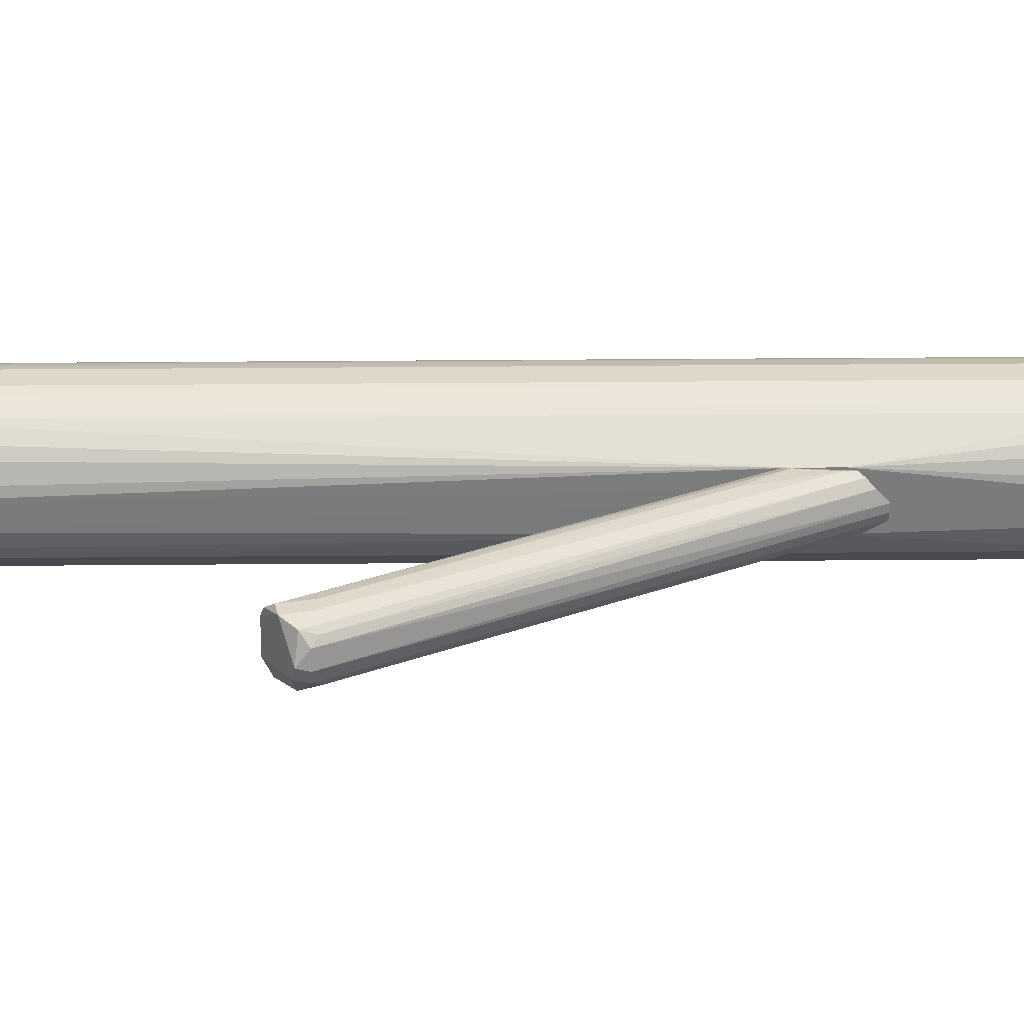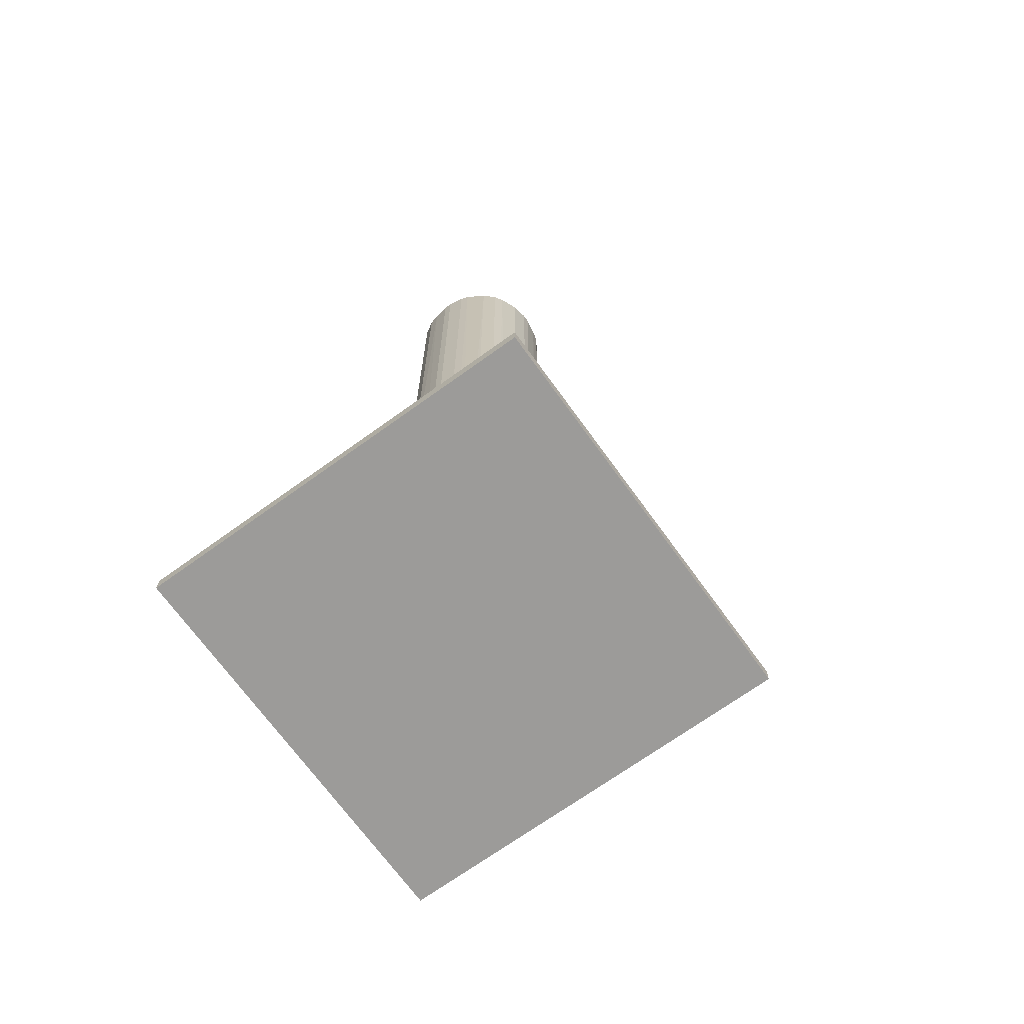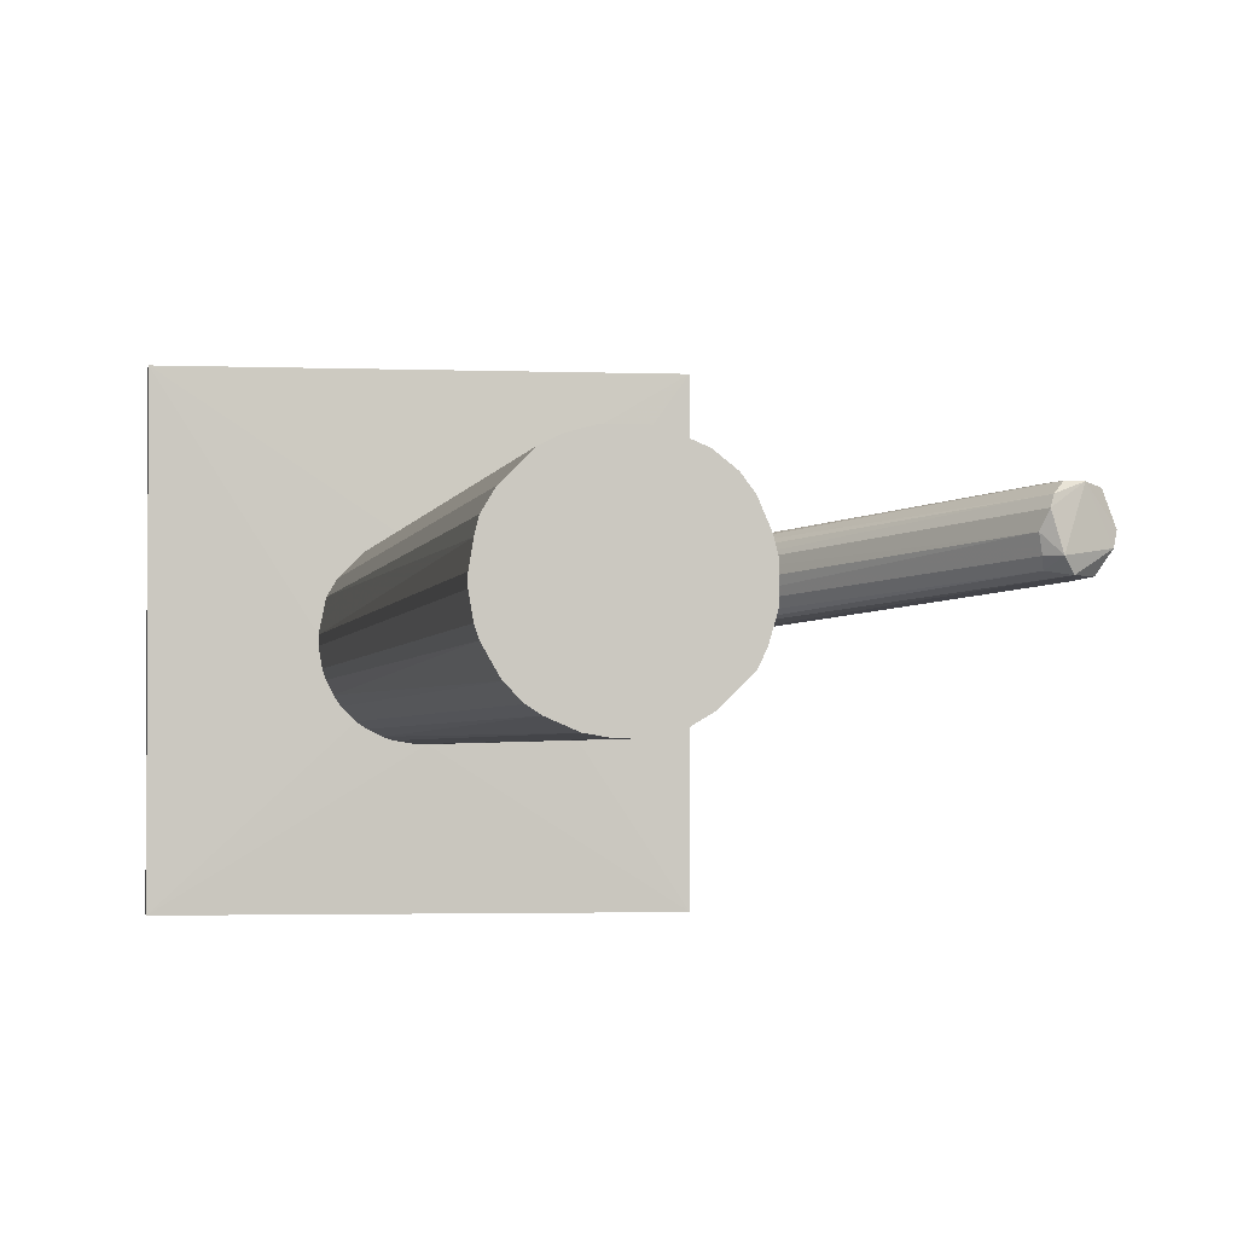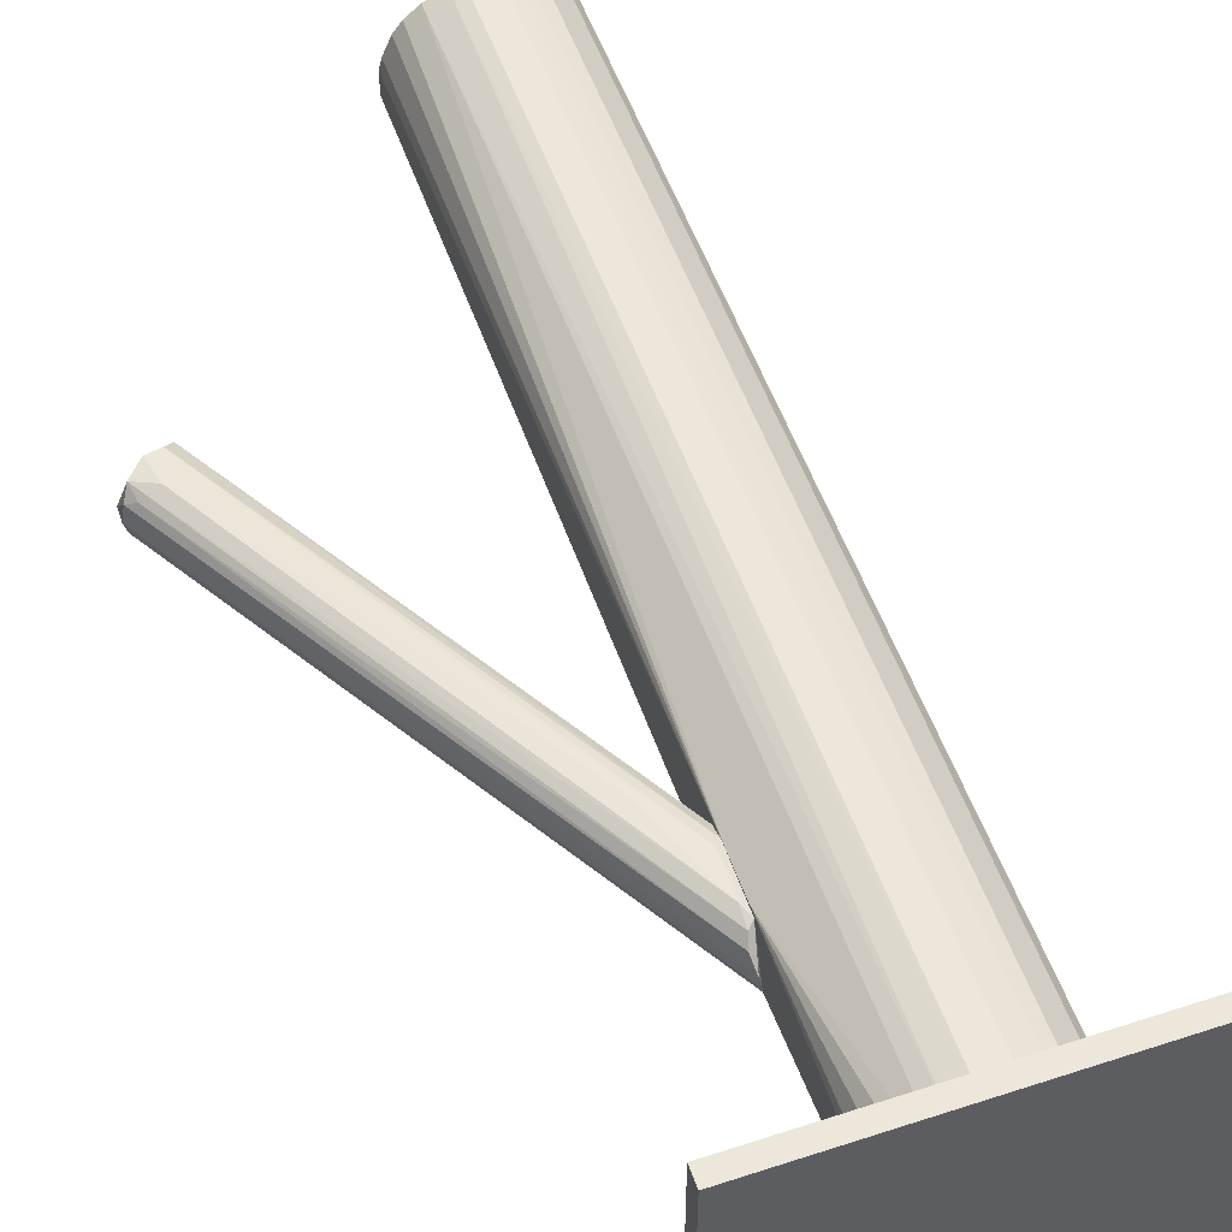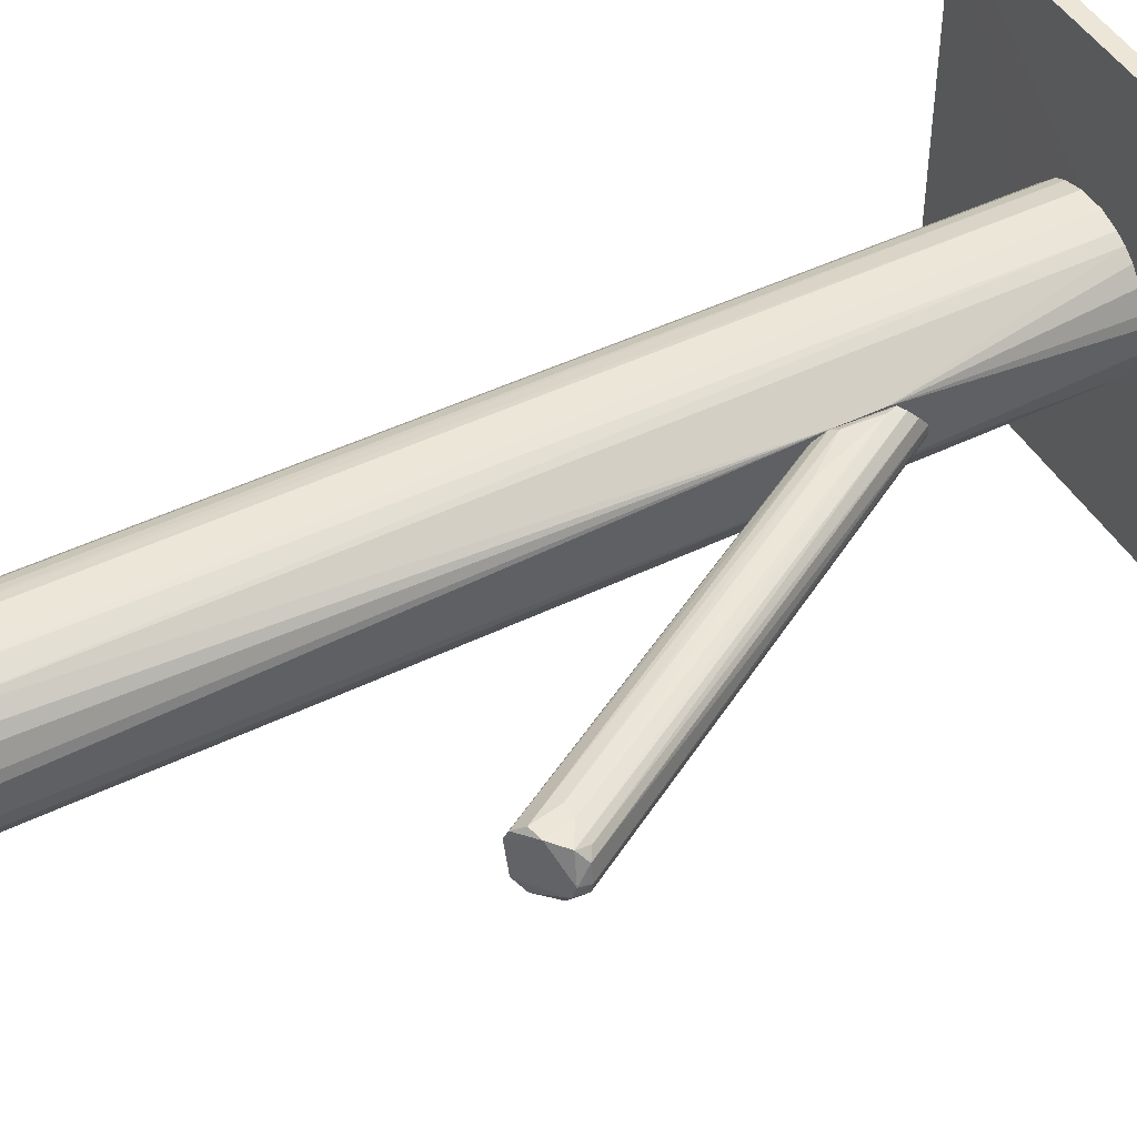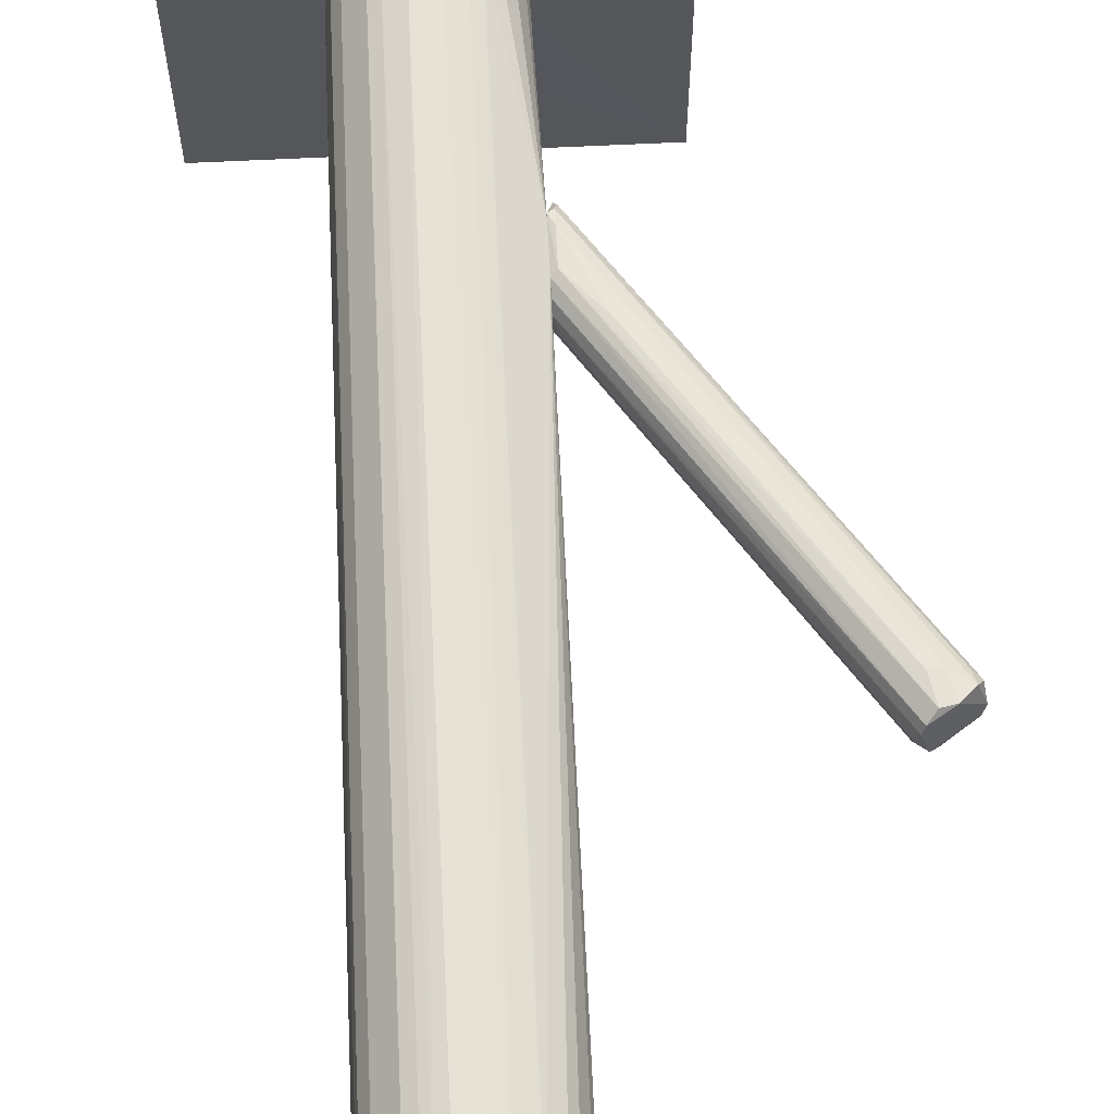
<metadata>
{"format":"obj","ext":"obj","renderer":"f3d","projection":"perspective","resolution":1024,"background":"white","views":[{"elev":31.6,"azim":89.3,"up":"+Y"},{"elev":-69.9,"azim":-54.2,"up":"+Z"},{"elev":-2.1,"azim":-8.9,"up":"+Y"},{"elev":53.5,"azim":160.7,"up":"+Y"},{"elev":46.2,"azim":60.9,"up":"+Y"},{"elev":62.9,"azim":-2.9,"up":"+Y"}]}
</metadata>
<code>
o convex_0
v -0.000132 0.004965 -0.1008
v -0.05919 -0.04335 -0.105
v 0.02731 -0.04335 -0.105
v -0.05919 0.04315 -0.105
v -0.05919 -0.04335 -0.1014
v 0.02731 0.04315 -0.105
v -0.05919 0.04315 -0.1014
v 0.02731 -0.04335 -0.1014
v 0.02731 0.04315 -0.1014
v -0.02638 -0.01292 -0.1008
v -0.01862 0.0163 -0.1008
v -0.03234 0.00079 -0.1008
v -0.01505 -0.0165 -0.1008
v 0.000461 -0.002783 -0.1008
f 13 8 14
f 3 2 4
f 2 3 5
f 4 2 5
f 3 4 6
f 6 4 7
f 4 5 7
f 5 3 8
f 3 6 8
f 8 6 9
f 6 7 9
f 9 7 11
f 1 9 11
f 10 1 11
f 10 11 12
f 7 5 12
f 5 10 12
f 11 7 12
f 5 8 13
f 1 10 13
f 10 5 13
f 8 9 14
f 9 1 14
f 1 13 14
o convex_1
v -0.03175 -0.00457 -0.1008
v 0.001062 0.004372 -0.03875
v 0.001062 0.001989 -0.03875
v -0.03235 -0.000992 0.105
v -0.01147 -0.01591 0.105
v -0.01326 0.01631 0.105
v -0.0228 0.01511 -0.1008
v -0.009083 -0.01531 -0.1008
v 0.000463 -0.002781 0.105
v -0.004308 0.01213 -0.1008
v -0.02459 -0.01412 0.105
v -0.02936 0.009742 0.105
v -0.0222 -0.01531 -0.1008
v -0.003713 0.01154 0.105
v -0.001924 -0.009343 -0.1008
v -0.03115 0.006759 -0.1008
v -0.003115 -0.01054 0.105
v -0.01326 0.01631 -0.1008
v -0.02101 0.01571 0.105
v 0.001062 0.008551 -0.0531
v -0.02877 -0.01054 0.105
v -0.02877 -0.01054 -0.1008
v 0.000463 -0.002781 -0.1008
v -0.01683 -0.01651 0.105
v -0.01505 -0.01651 -0.1008
v -0.000132 0.004969 0.105
v -0.006696 0.01392 0.105
v 0.001062 -0.003976 -0.05189
v -0.02519 0.01392 -0.1008
v -0.0061 -0.01352 0.105
v -0.02519 0.01392 0.105
v -0.03115 0.006759 0.105
v -0.03235 0.000794 -0.1008
v -0.03115 -0.006363 0.105
v -0.01863 0.01631 -0.1008
v -0.009083 0.01511 -0.1008
v -0.001924 -0.009343 0.105
v -0.000132 0.004969 -0.1008
v -0.02638 -0.01292 -0.1008
v -0.0061 -0.01352 -0.1008
v -0.02936 0.009742 -0.1008
v -0.02041 -0.01591 0.105
v -0.01863 0.01631 0.105
v -0.02041 -0.01591 -0.1008
v 0.000463 0.002583 0.105
v -0.006696 0.01392 -0.1008
v -0.02996 -0.008749 -0.1008
v -0.009083 -0.01531 0.105
v -0.03175 0.004372 0.105
v -0.001924 0.009145 0.105
v -0.01087 0.01571 0.105
v -0.00073 -0.00696 0.105
v -0.02638 -0.01292 0.105
v 0.001062 0.008551 -0.04472
v -0.03235 0.000794 0.105
v -0.03235 -0.000992 -0.1008
v -0.001924 0.009145 -0.1008
v -0.01505 -0.01651 0.105
v -0.01683 -0.01651 -0.1008
v -0.03175 -0.00457 0.105
v 0.000463 0.002583 -0.1008
v -0.0228 0.01511 0.105
v -0.03115 -0.006363 -0.1008
v -0.02459 -0.01412 -0.1008
f 53 27 78
f 18 19 20
f 15 21 22
f 17 16 23
f 20 19 23
f 22 21 24
f 19 18 25
f 18 20 26
f 15 22 27
f 20 23 28
f 22 24 29
f 21 15 30
f 23 19 31
f 24 21 32
f 26 20 33
f 16 17 34
f 25 18 35
f 15 27 36
f 29 24 37
f 19 25 38
f 22 19 39
f 27 22 39
f 28 23 40
f 20 28 41
f 17 23 42
f 34 17 42
f 29 37 42
f 37 34 42
f 21 30 43
f 31 19 44
f 26 33 45
f 43 26 45
f 18 26 46
f 26 30 46
f 30 15 47
f 35 18 48
f 20 32 49
f 32 21 49
f 21 33 49
f 24 32 50
f 23 31 51
f 31 29 51
f 29 42 51
f 37 24 52
f 36 27 53
f 35 36 53
f 22 29 54
f 29 31 54
f 44 22 54
f 31 44 54
f 30 26 55
f 43 30 55
f 26 43 55
f 25 27 56
f 38 25 56
f 33 20 57
f 20 49 57
f 49 33 57
f 27 39 58
f 56 27 58
f 38 56 58
f 23 16 59
f 40 23 59
f 34 24 60
f 41 34 60
f 24 50 60
f 50 41 60
f 15 36 61
f 36 35 61
f 35 48 61
f 19 22 62
f 44 19 62
f 22 44 62
f 18 46 63
f 46 30 63
f 30 47 63
f 28 40 64
f 32 20 65
f 20 41 65
f 50 32 65
f 41 50 65
f 42 23 66
f 23 51 66
f 51 42 66
f 25 35 67
f 53 25 67
f 35 53 67
f 16 34 68
f 41 28 68
f 34 41 68
f 59 16 68
f 40 59 68
f 28 64 68
f 64 40 68
f 47 18 69
f 18 63 69
f 63 47 69
f 15 18 70
f 47 15 70
f 18 47 70
f 24 34 71
f 52 24 71
f 34 52 71
f 19 38 72
f 38 39 72
f 39 19 72
f 39 38 73
f 58 39 73
f 38 58 73
f 18 15 74
f 15 48 74
f 48 18 74
f 34 37 75
f 52 34 75
f 37 52 75
f 33 21 76
f 21 43 76
f 45 33 76
f 43 45 76
f 48 15 77
f 15 61 77
f 61 48 77
f 27 25 78
f 25 53 78
o convex_2
v 0.01002 0.01034 -0.03459
v 0.05893 0.01034 0.03162
v 0.05833 0.007954 0.03221
v 0.001662 -0.000991 -0.06026
v 0.04819 0.006763 0.03519
v 0.001062 -0.002782 -0.04354
v 0.04938 0.01452 0.03639
v 0.001062 0.005568 -0.03818
v 0.05714 0.01571 0.03101
v 0.05595 0.004377 0.03162
v 0.002858 0.005568 -0.05787
v 0.05893 0.009742 0.02922
v 0.004053 -0.003379 -0.05011
v 0.05237 0.004377 0.03519
v 0.001062 0.007954 -0.05488
v 0.04998 0.01631 0.02863
v 0.001062 0.008549 -0.04295
v 0.001062 0.000202 -0.03877
v 0.04759 0.009742 0.03579
v 0.05595 0.00557 0.02744
v 0.05833 0.01332 0.02922
v 0.002263 0.002587 -0.06026
v 0.004648 -0.003379 -0.04473
v 0.05117 0.01631 0.0346
v 0.002263 -0.002782 -0.05667
v 0.002263 0.008549 -0.0525
v 0.04879 0.004973 0.0334
v 0.05296 0.01631 0.02863
v 0.05833 0.007359 0.02922
v 0.04879 0.01273 0.03699
v 0.002263 0.007357 -0.05608
v 0.002263 0.003185 -0.0358
v 0.05296 0.003782 0.02982
v 0.001062 0.007357 -0.03997
v 0.001062 -0.003379 -0.05548
v 0.002858 -0.000991 -0.03758
v 0.002263 0.000797 -0.06026
v 0.05058 0.006763 0.03699
v 0.05415 0.01631 0.034
v 0.05654 0.01452 0.02804
v 0.002263 0.009147 -0.04415
f 79 104 119
f 80 81 90
f 88 81 92
f 84 86 93
f 93 86 95
f 86 84 96
f 96 83 97
f 87 80 99
f 80 90 99
f 99 90 100
f 82 93 100
f 89 99 100
f 92 84 101
f 95 85 102
f 88 91 103
f 98 88 103
f 82 98 103
f 84 92 105
f 79 94 106
f 94 102 106
f 87 104 106
f 104 79 106
f 81 88 107
f 90 81 107
f 88 98 107
f 98 82 107
f 85 86 108
f 86 97 108
f 100 93 109
f 89 100 109
f 104 87 109
f 93 104 109
f 86 96 110
f 97 86 110
f 96 97 110
f 91 88 111
f 88 92 111
f 101 91 111
f 92 101 111
f 86 85 112
f 85 95 112
f 95 86 112
f 93 82 113
f 84 93 113
f 101 84 113
f 91 101 113
f 82 103 113
f 103 91 113
f 83 96 114
f 96 84 114
f 105 83 114
f 84 105 114
f 100 90 115
f 82 100 115
f 90 107 115
f 107 82 115
f 92 81 116
f 97 83 116
f 83 105 116
f 105 92 116
f 108 97 116
f 108 116 117
f 81 80 117
f 80 87 117
f 102 85 117
f 87 106 117
f 106 102 117
f 85 108 117
f 116 81 117
f 87 99 118
f 99 89 118
f 109 87 118
f 89 109 118
f 94 79 119
f 93 95 119
f 102 94 119
f 95 102 119
f 104 93 119

</code>
